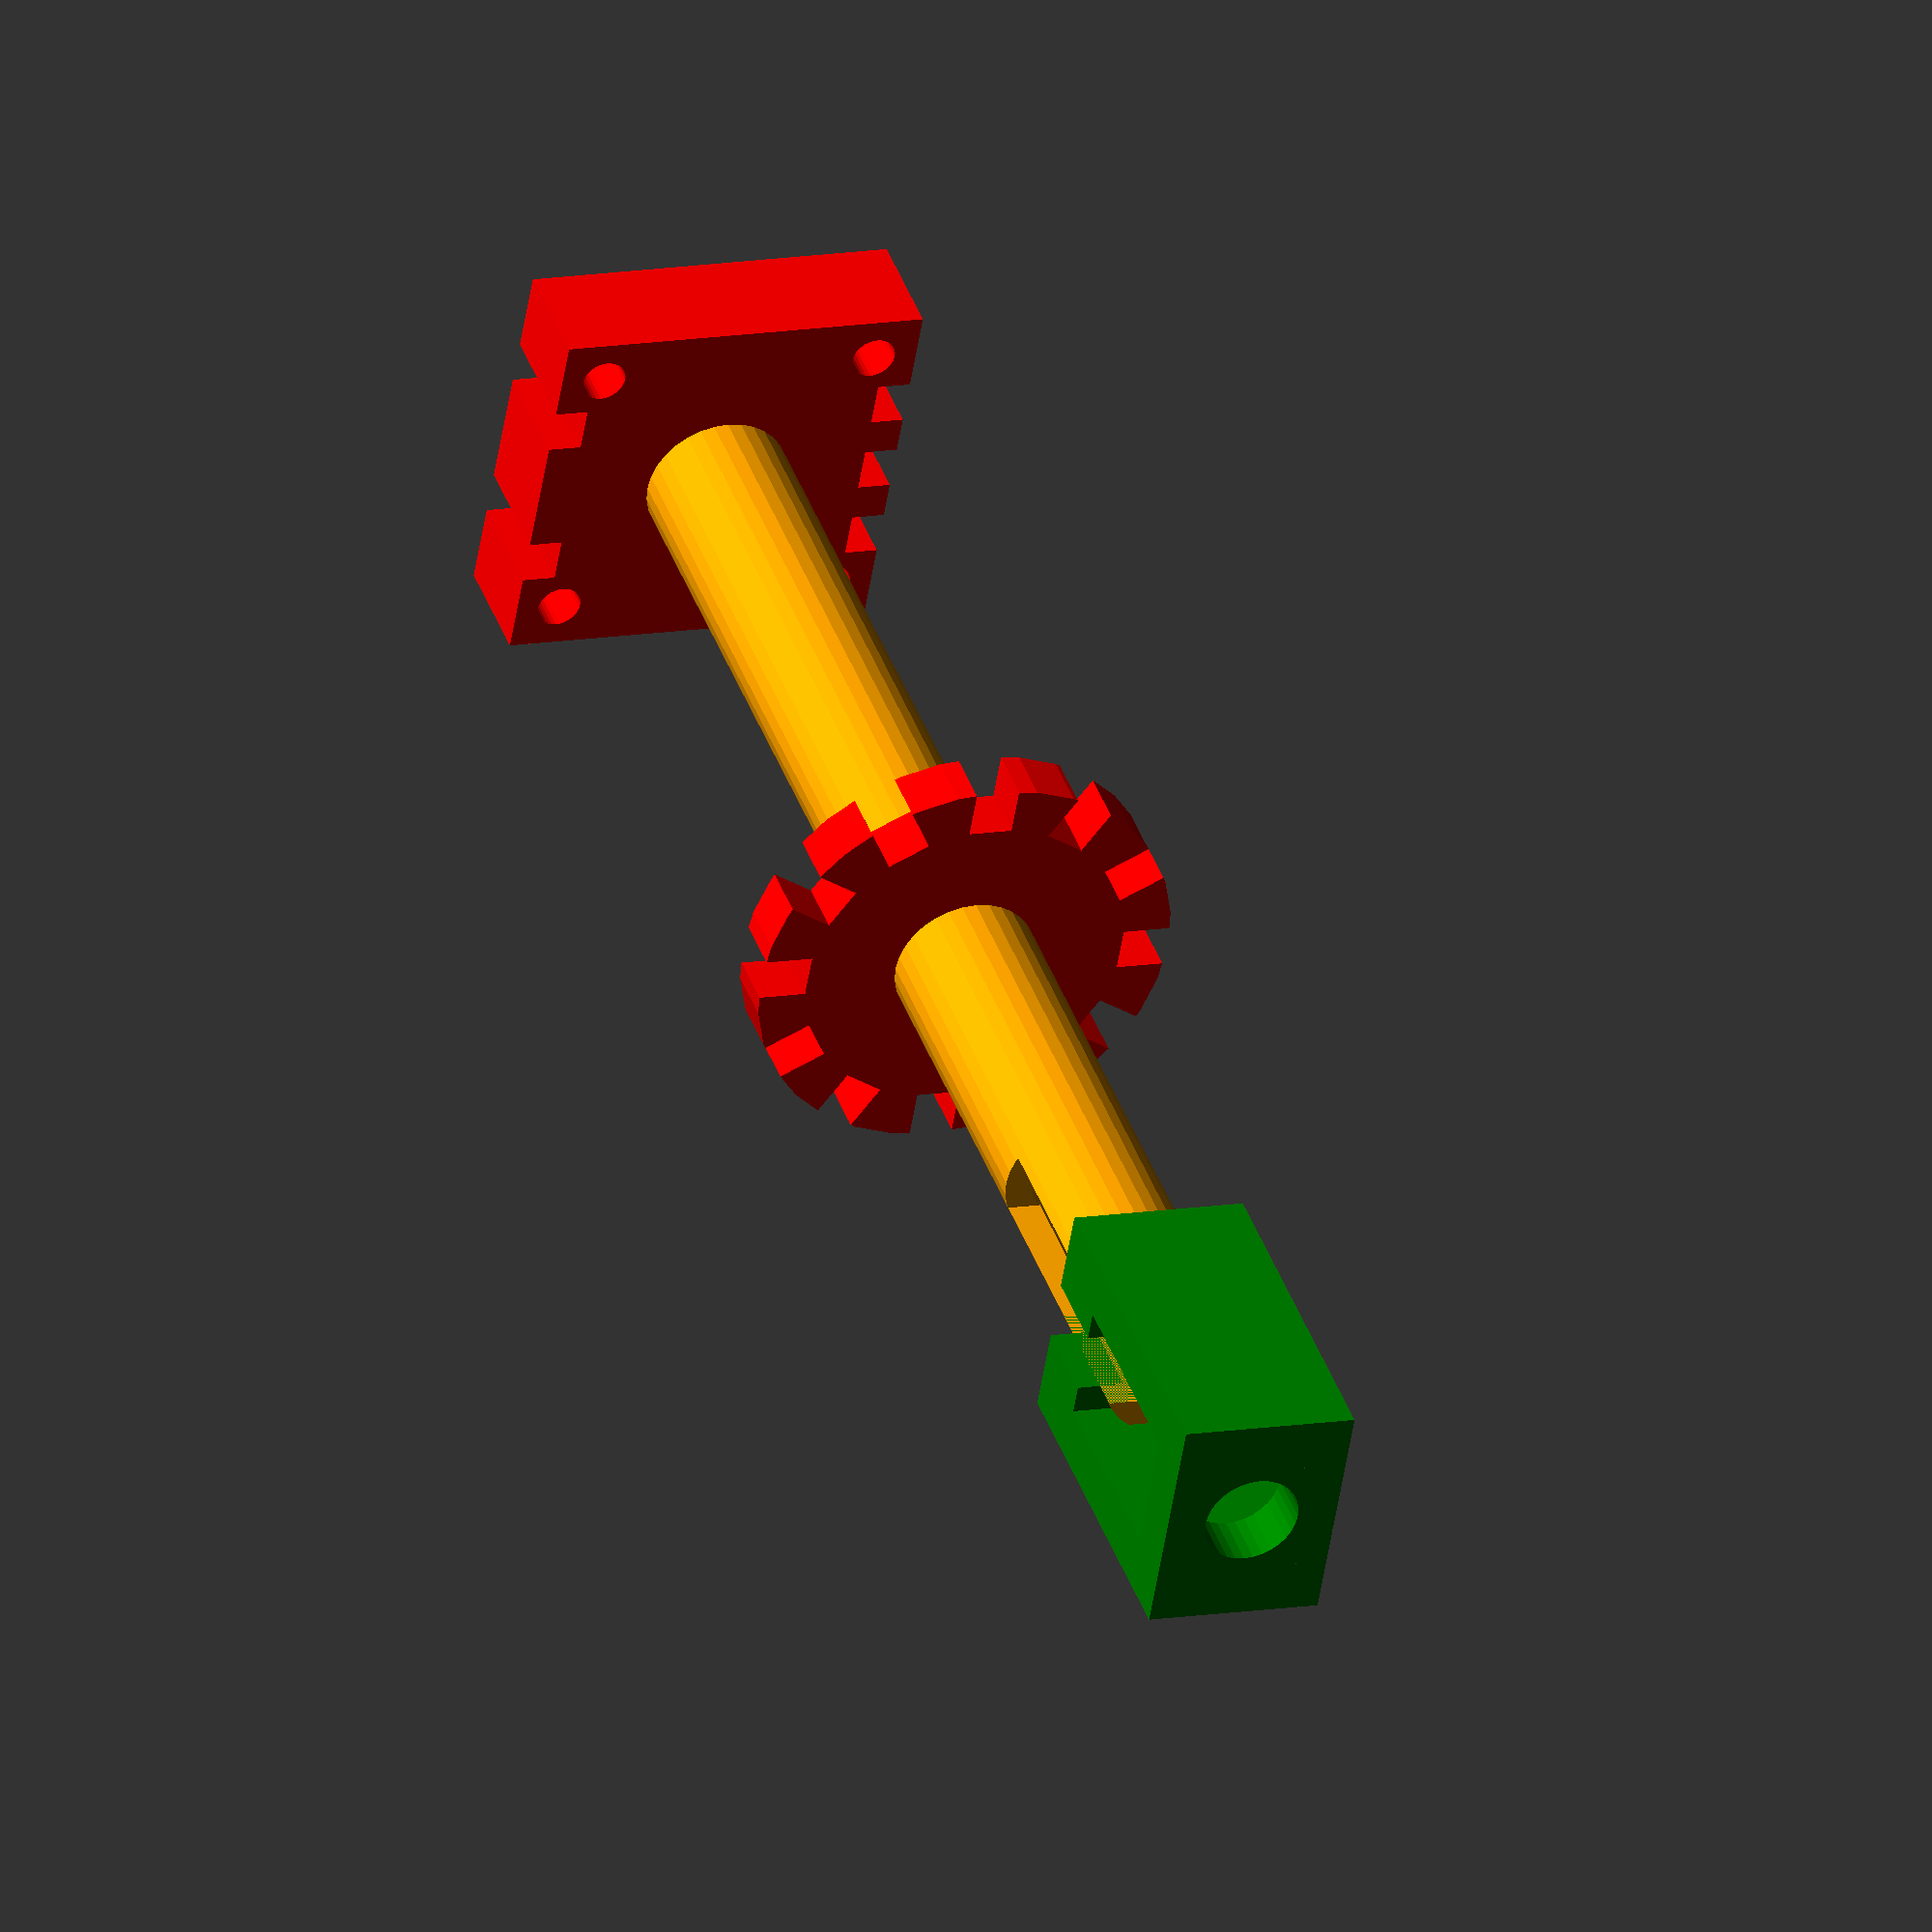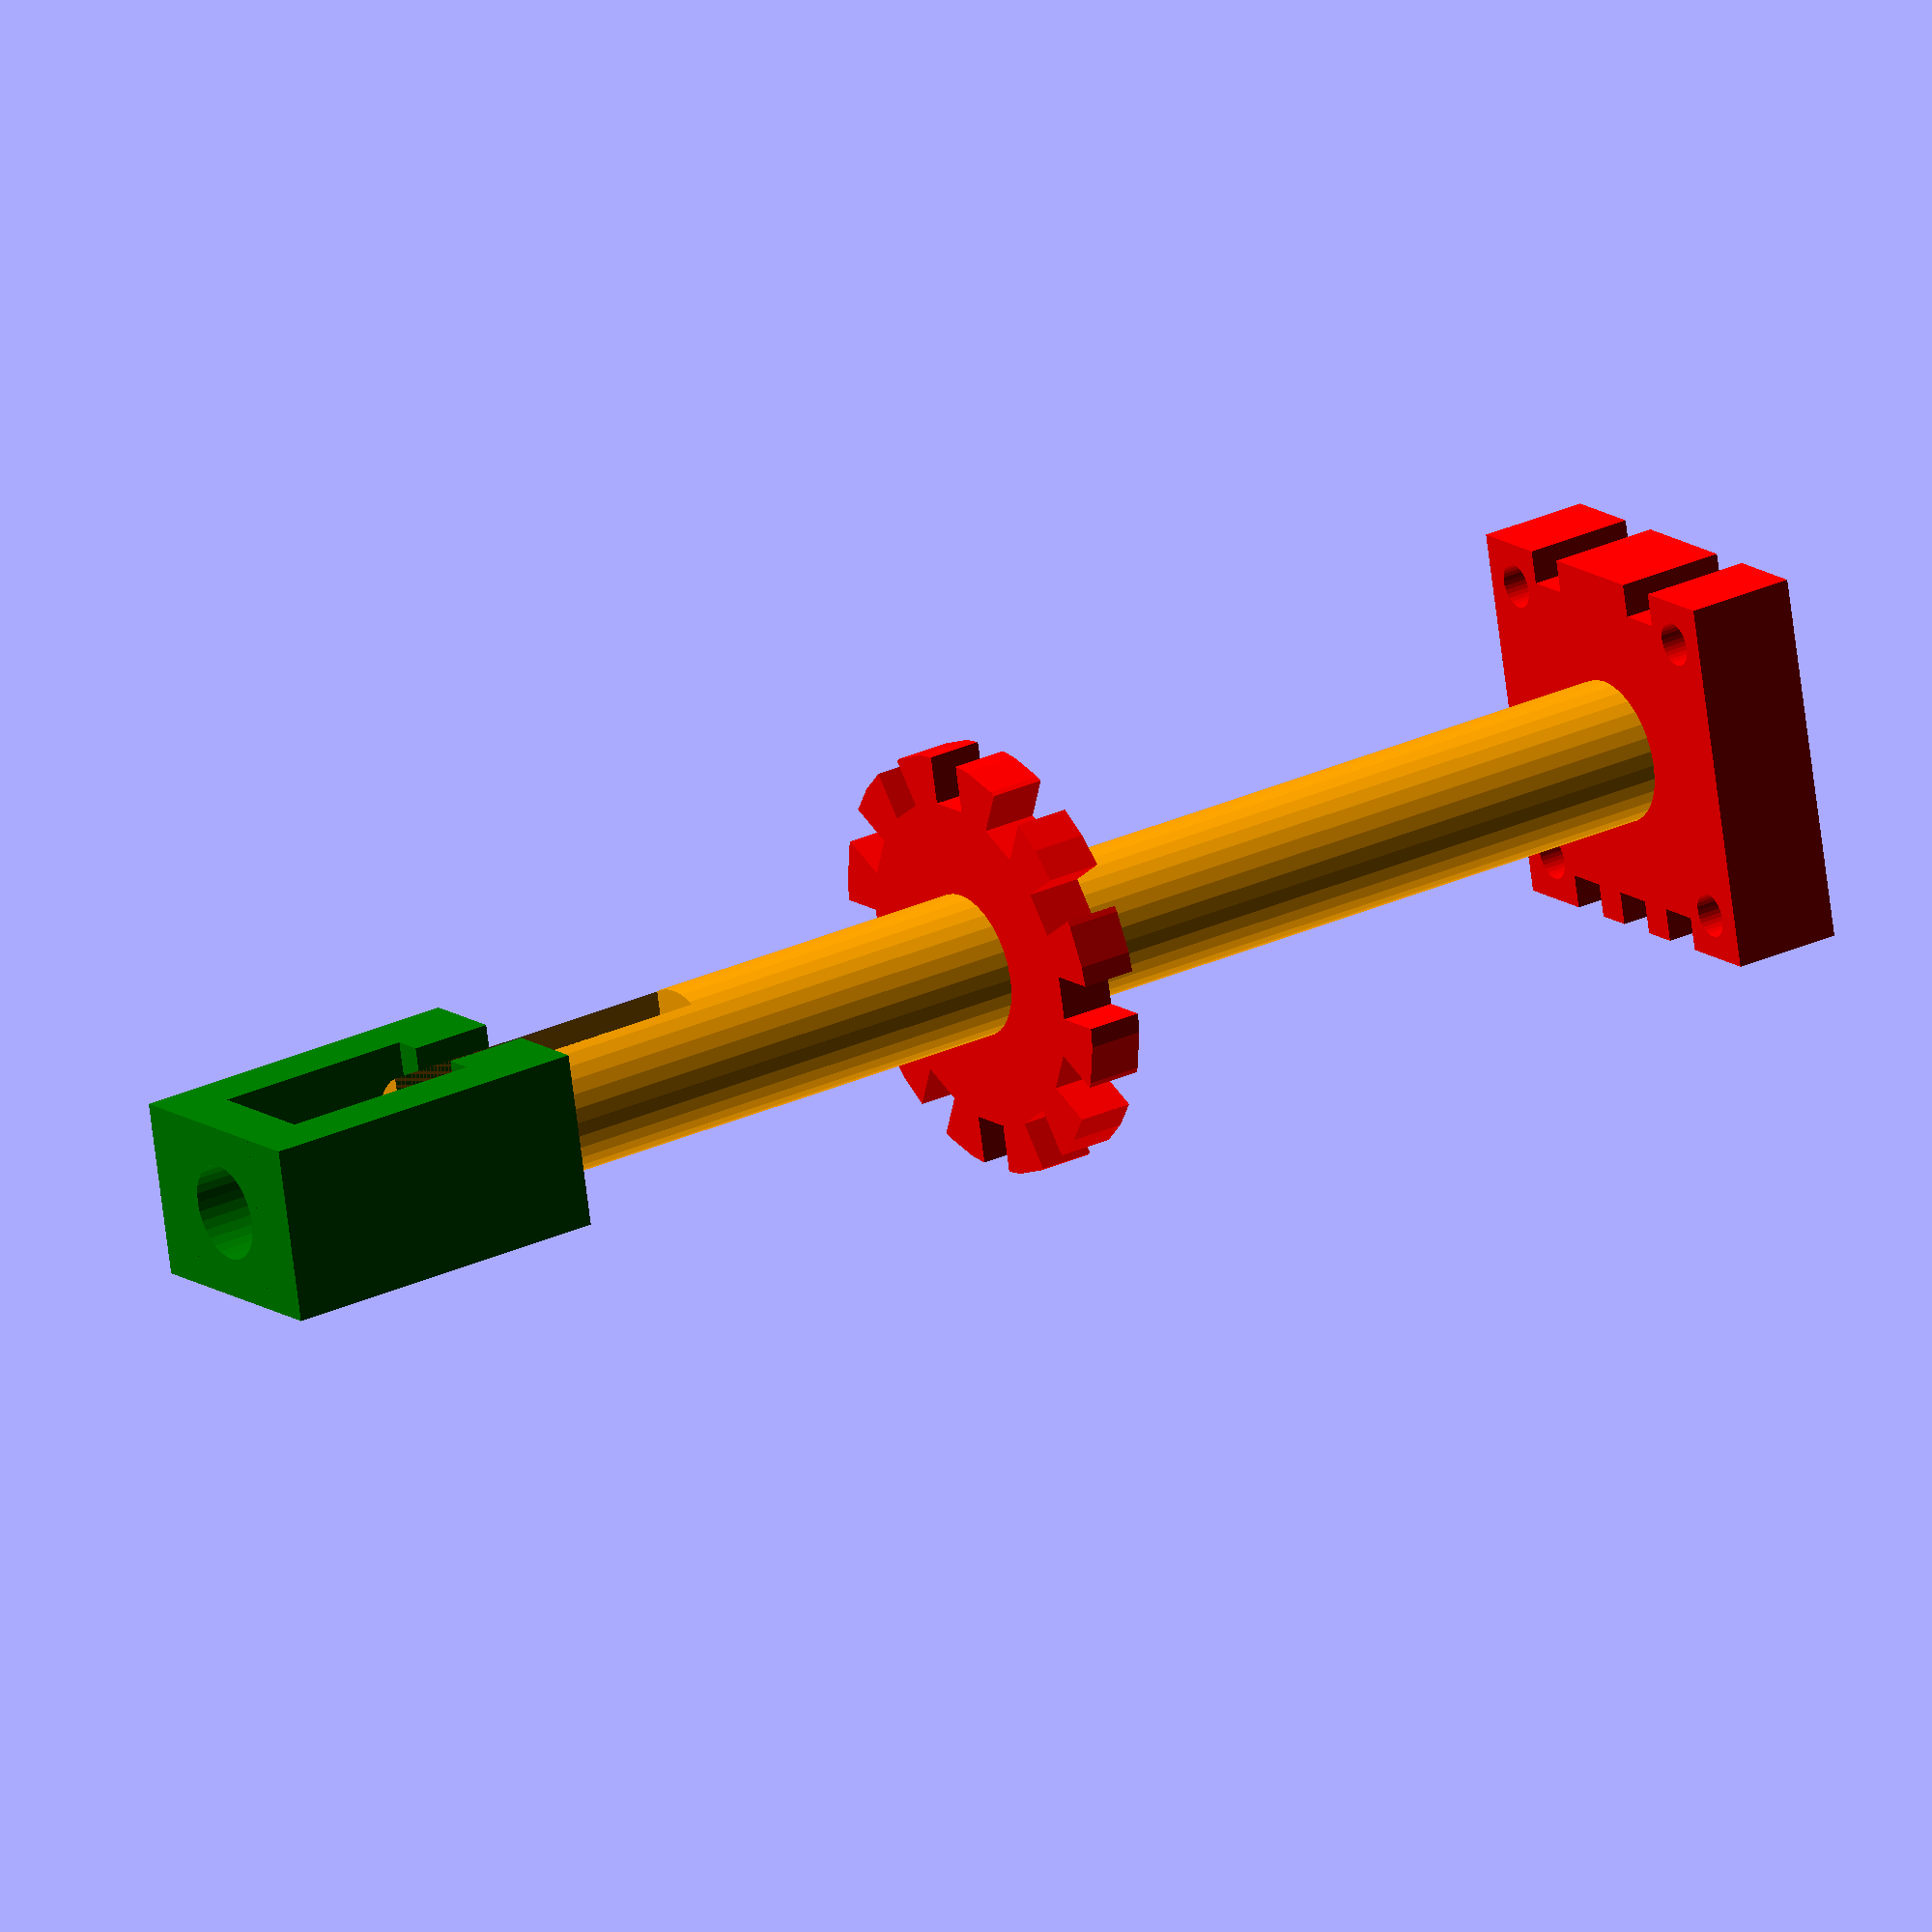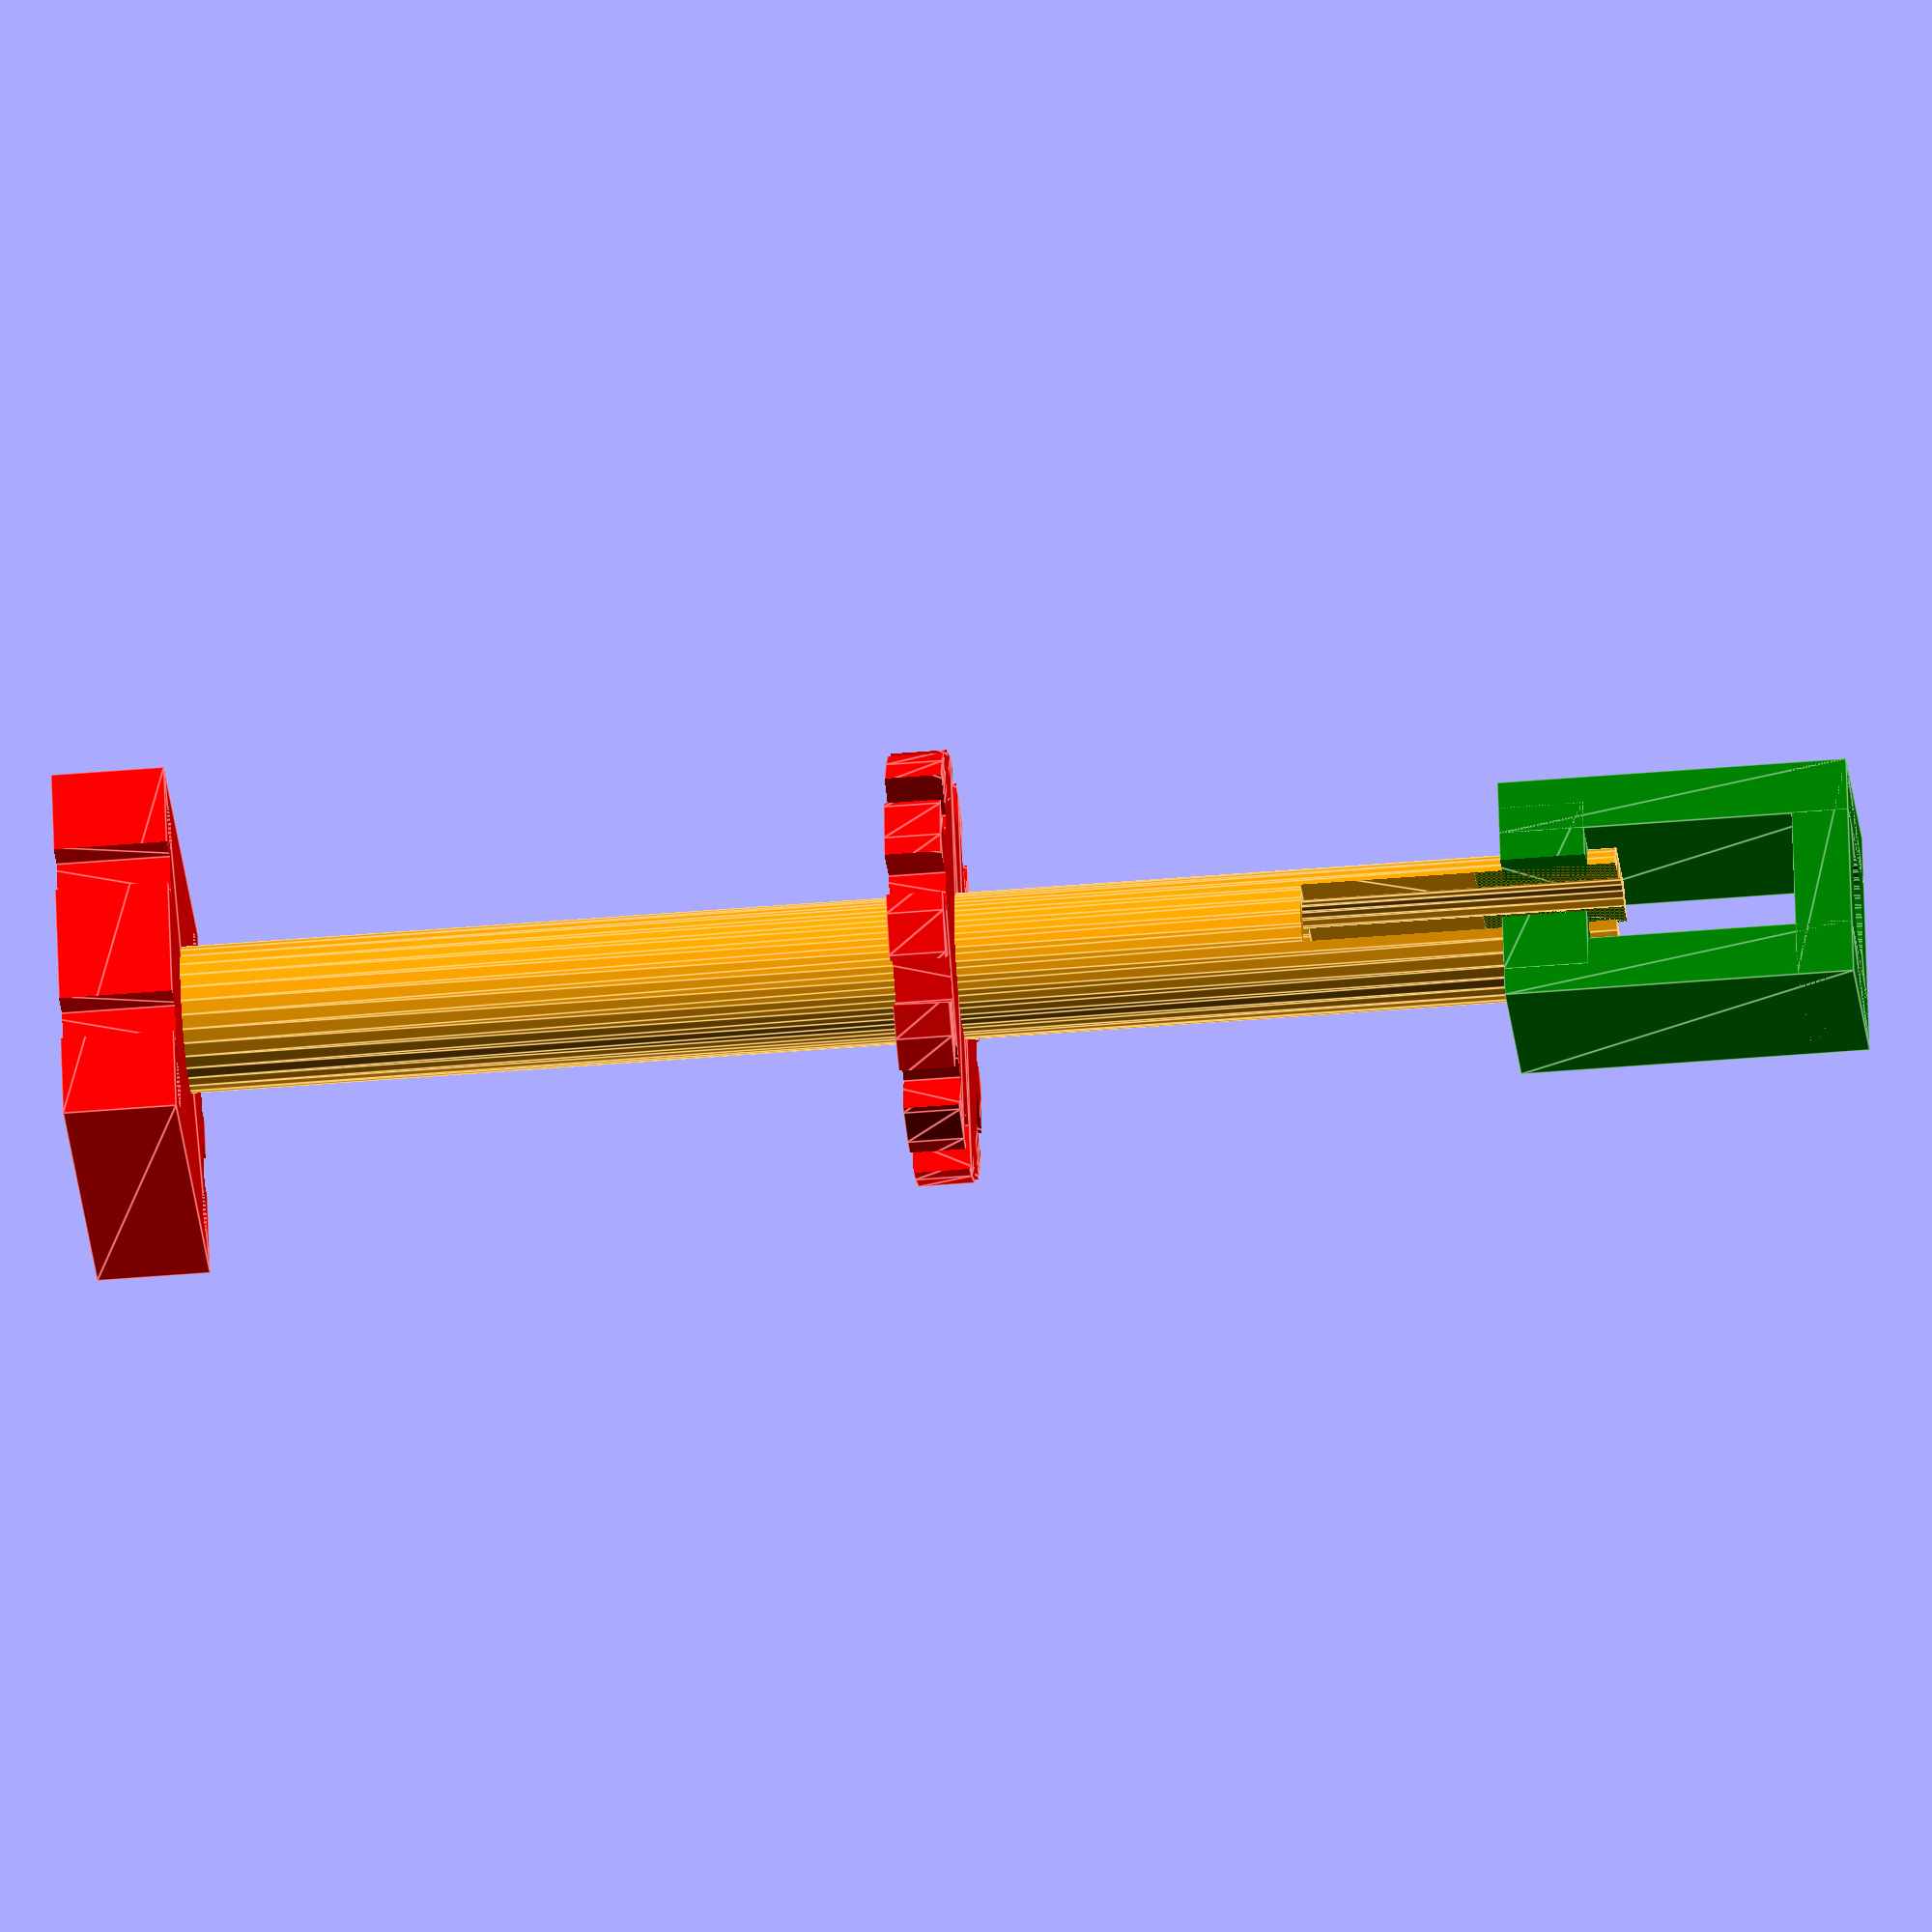
<openscad>
// coil form
//
// (inductance to be determined)
//

$sd = 3.2; // 2.8mm slug diameter plus clearance
$sl = 25.4; // 25.4mm (1 inch) slug length
$th = 2;    // 2mm wall thickness
$bh = 4;    // 4mm base height

$nn = 25.4 / 16; // 1/16 inch notches
$bw = 25.4 * 4 / 10 + $nn;  // 4/10 inch square base for mount holes (add twice notch size for actual base size)
$dr = $nn; // 1/16 drill radius for mount hole


// yoke/canopy dimensions
$xd = 25.4 / 8 + 0.3; // diameter for adjust screw hole
$xc = 25.4 / 4; // clearance above tube for adjust thingy
$xw = 25.4 / 4; // width of adjust thingy
$xl = 25.4 / 4; // length of adjust thingy
$xh = 2;        // thickness of adjust thingy


$fn=32; // num frames in shape (global)

color("red") // base
  difference()
  {
    linear_extrude(height=$bh) // square base
      square($bw+$nn,center=true);
    
    translate([$bw/2 + $nn/4, 0, -1]) // notches
      linear_extrude(height=$bh + 2)
        square($nn, center=true);

    translate([$bw/2 + $nn/4, $bw/4, -1])
      linear_extrude(height=$bh + 2)
        square($nn, center=true);

    translate([$bw/2 + $nn/4, -$bw/4, -1])
      linear_extrude(height=$bh + 2)
        square($nn, center=true);

    translate([-$bw/2 - $nn/4, $bw/4, -1])
      linear_extrude(height=$bh + 2)
        square($nn, center=true);

    translate([-$bw/2 - $nn/4, -$bw/4, -1])
      linear_extrude(height=$bh + 2)
        square($nn, center=true);

    translate([0,0,-1])
      linear_extrude(height=$bh + 2)
        circle(d=$sd);

    translate([$bw/2-$nn/2,$bw/2-$nn/2,-1])
      linear_extrude(height=$bh + 2)
        circle(d=$dr);
    translate([-($bw/2-$nn/2),$bw/2-$nn/2,-1])
      linear_extrude(height=$bh + 2)
        circle(d=$dr);
    translate([$bw/2-$nn/2,-($bw/2-$nn/2),-1])
      linear_extrude(height=$bh + 2)
        circle(d=$dr);
    translate([-($bw/2-$nn/2),-($bw/2-$nn/2),-1])
      linear_extrude(height=$bh + 2)
        circle(d=$dr);
  }

color("orange")
  translate([0,0,$bh-1])
    difference()
    {
      linear_extrude(height=2*$sl+1)
        circle(d=$sd+$th);

      translate([0,0,-1])
        linear_extrude(height=2*$sl+3)
          circle(d=$sd);
      
      translate([0,0,1.6*$sl])
        linear_extrude(height=0.4*$sl+3)
          square([$sd*1.5+$th,$sd*0.7], true);
    }

color("red")   // limit of slug motion
  translate([0,0,$sl+$bh])
    difference()
    {
      linear_extrude(height=$th)
        circle(d=$bw+$th+$nn);

      translate([0,0,-1])
        linear_extrude(height=$th+2)
          circle(d=$sd);

      for(ww=[0:30:359])
      {
        rotate([0,0,ww])
          translate([$bw/2 + $nn, 0, -1]) // notches
            linear_extrude(height=$bh + 2)
              square([2*$nn,$nn], center=true);
      }
        
    }

color("green")   // yoke/canopy thingy for adjustments
  translate([0,0,2*$sl+$bh])
    union()
    {
      translate([0,0,$xc])
        difference()
        {
          linear_extrude(height=$xh)
            square([$xw, $xl+$th], center=true);
          translate([0,0,-1])
            linear_extrude(height=$xh+2)
              circle(d=$xd);
        }

      translate([0,0,-$bh])
        difference()
        {
          union()
          {
            translate([0,$xl/2,0])
              linear_extrude(height=$bh+$xc+$xh)
                square([$xw,$th],center=true);
            translate([0,-$xl/2,0])
              linear_extrude(height=$bh+$xc+$xh)
                square([$xw,$th],center=true);
            linear_extrude(height=$bh-1)
                square([$xw,$xw],center=true);
          }
          translate([0,0,-1])
            linear_extrude(height=$bh+$xc+$xh)
              circle(d=$sd+$th/4);

          translate([0,0,-1])
            linear_extrude(height=0.2*$sl+3)
              square([$sd*1.5+$th,$sd*0.7], true);
        }
    }
    
    
</openscad>
<views>
elev=319.3 azim=9.5 roll=341.4 proj=o view=wireframe
elev=330.7 azim=77.2 roll=55.8 proj=o view=wireframe
elev=46.0 azim=340.5 roll=275.5 proj=o view=edges
</views>
